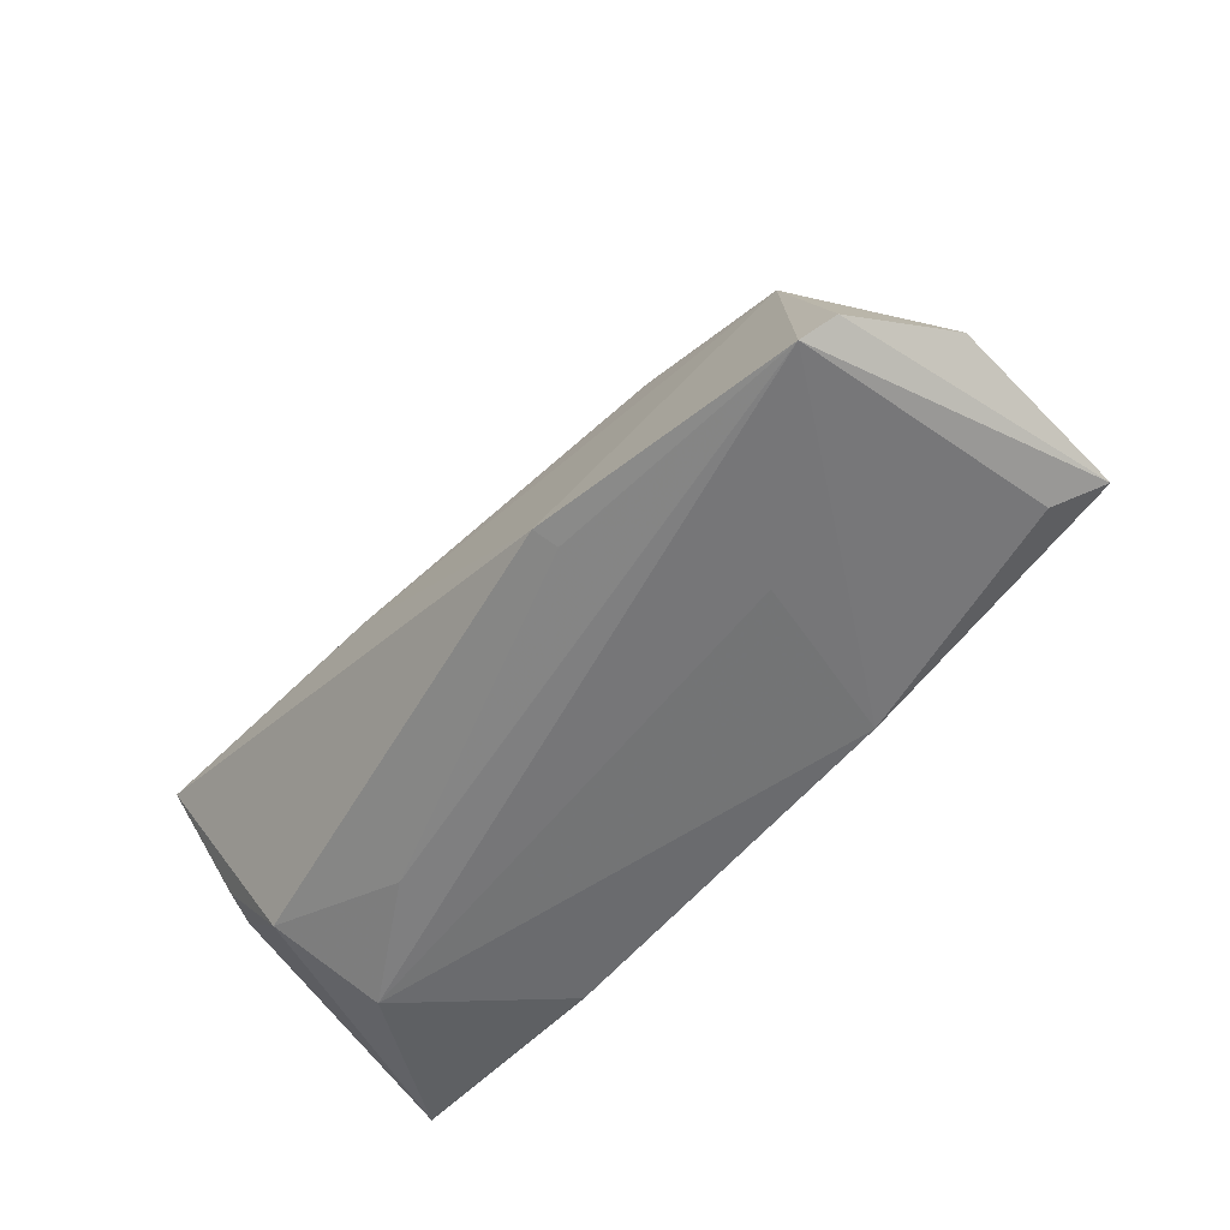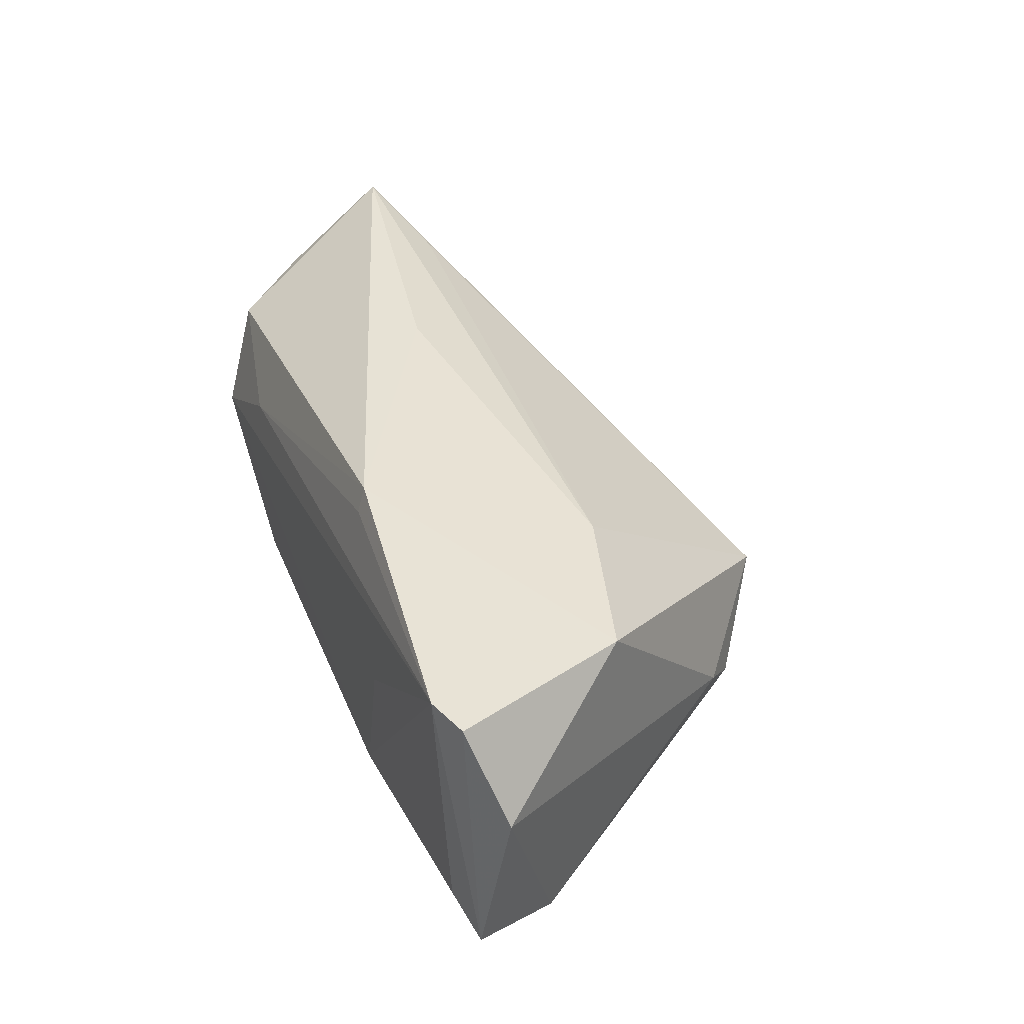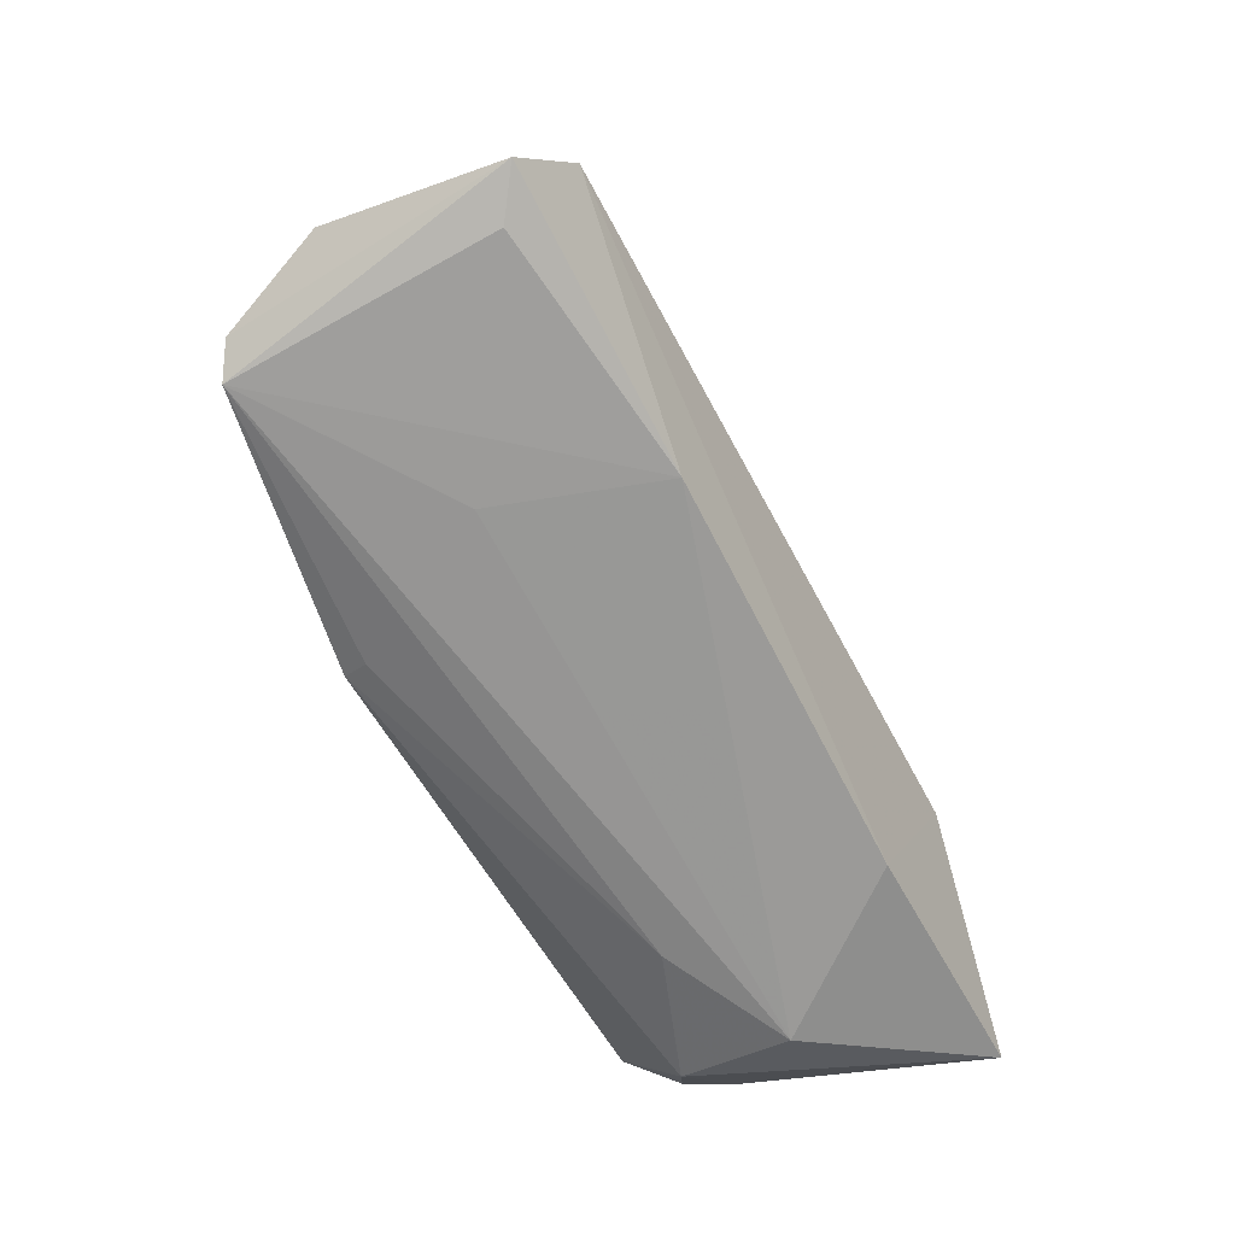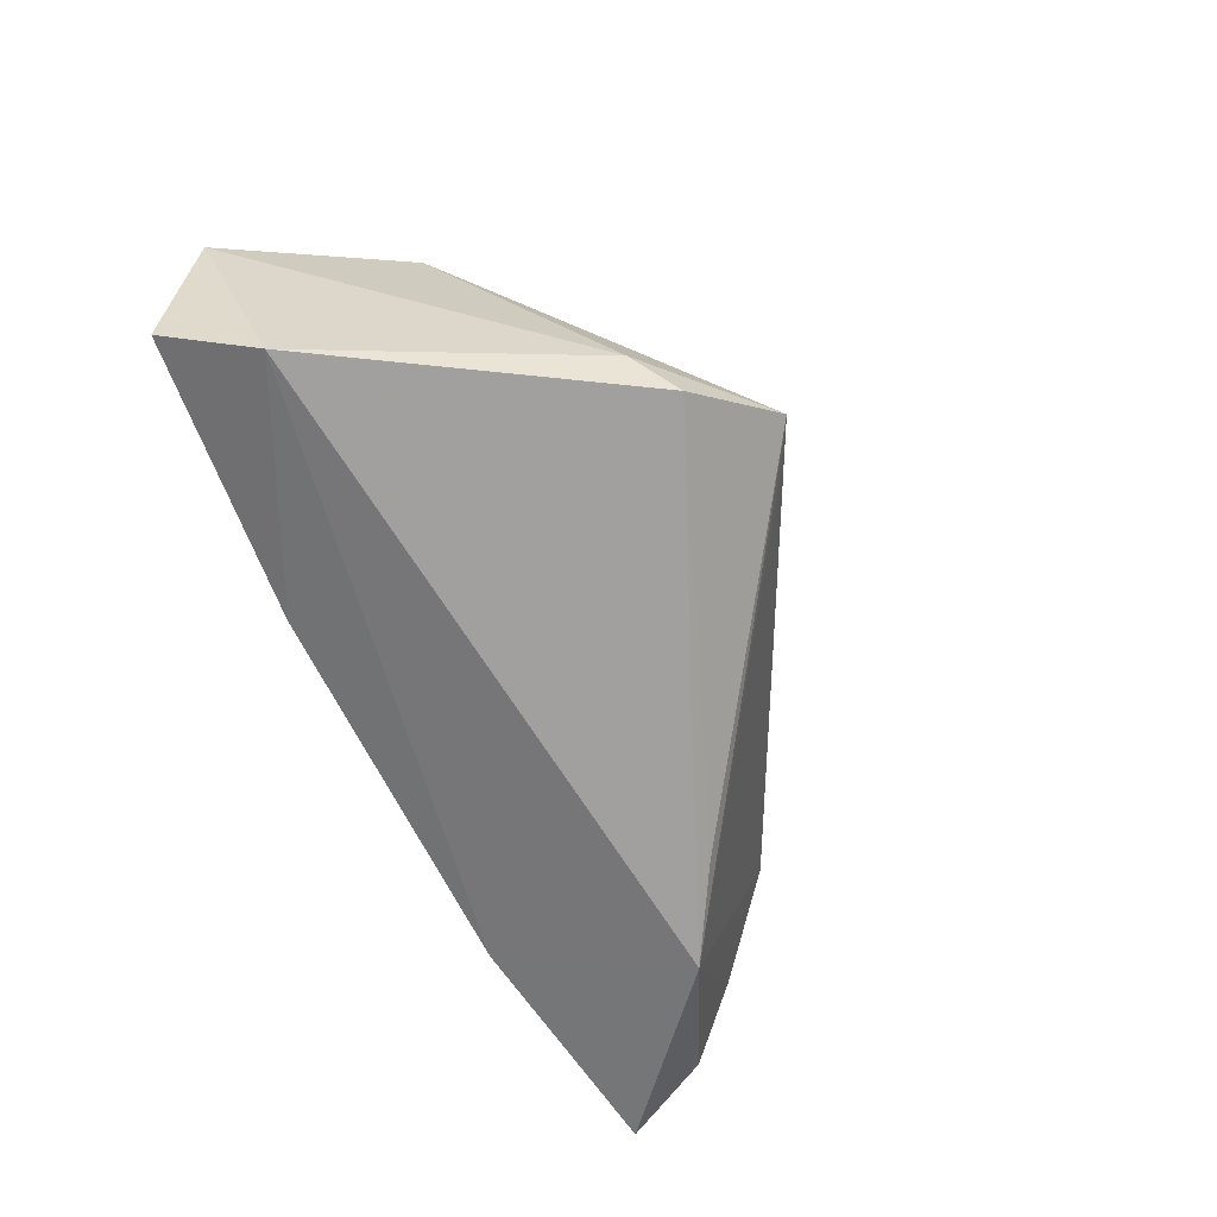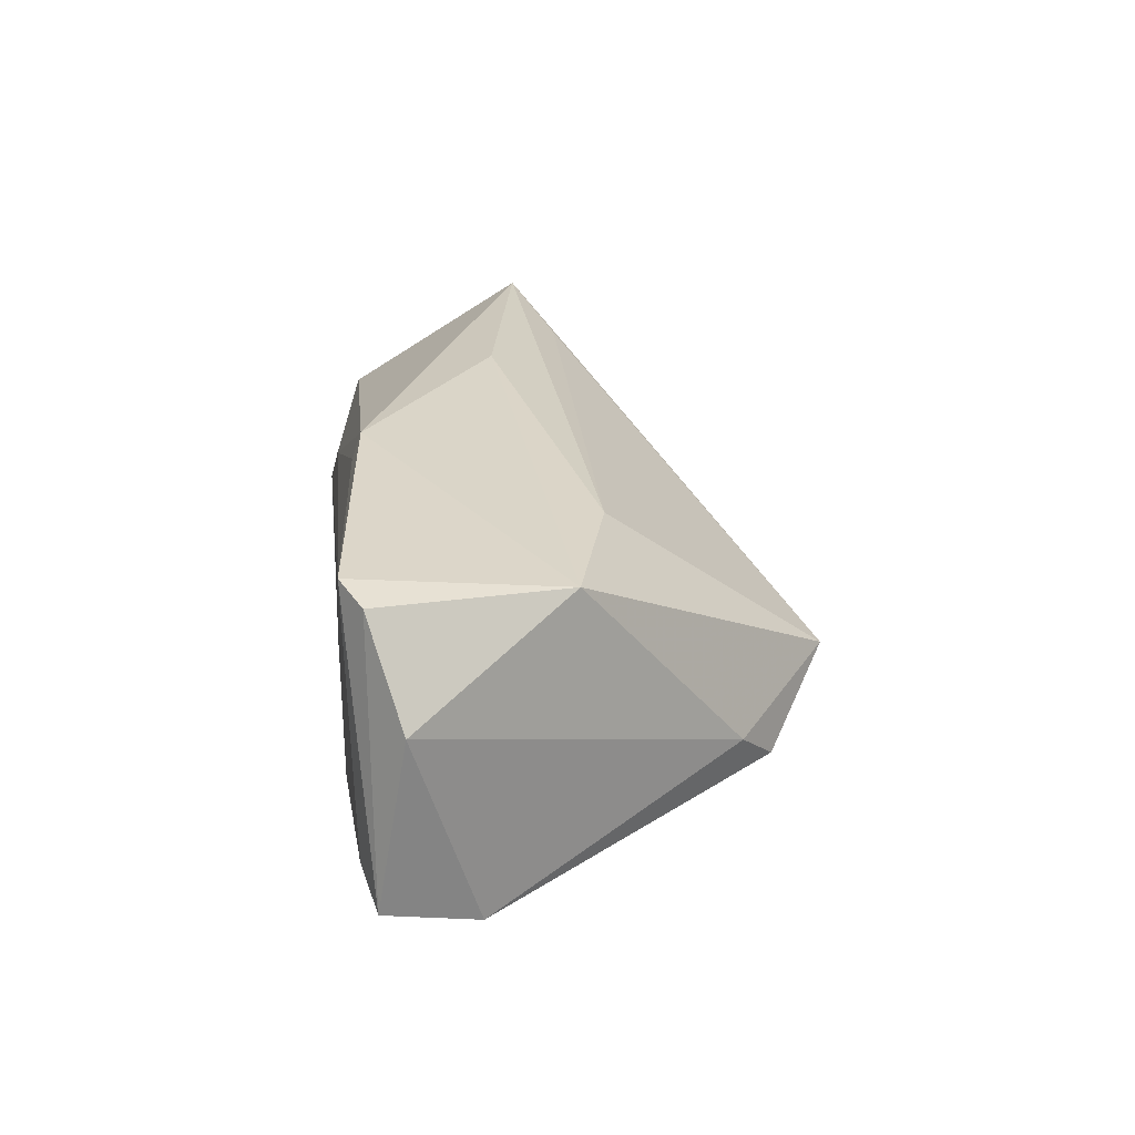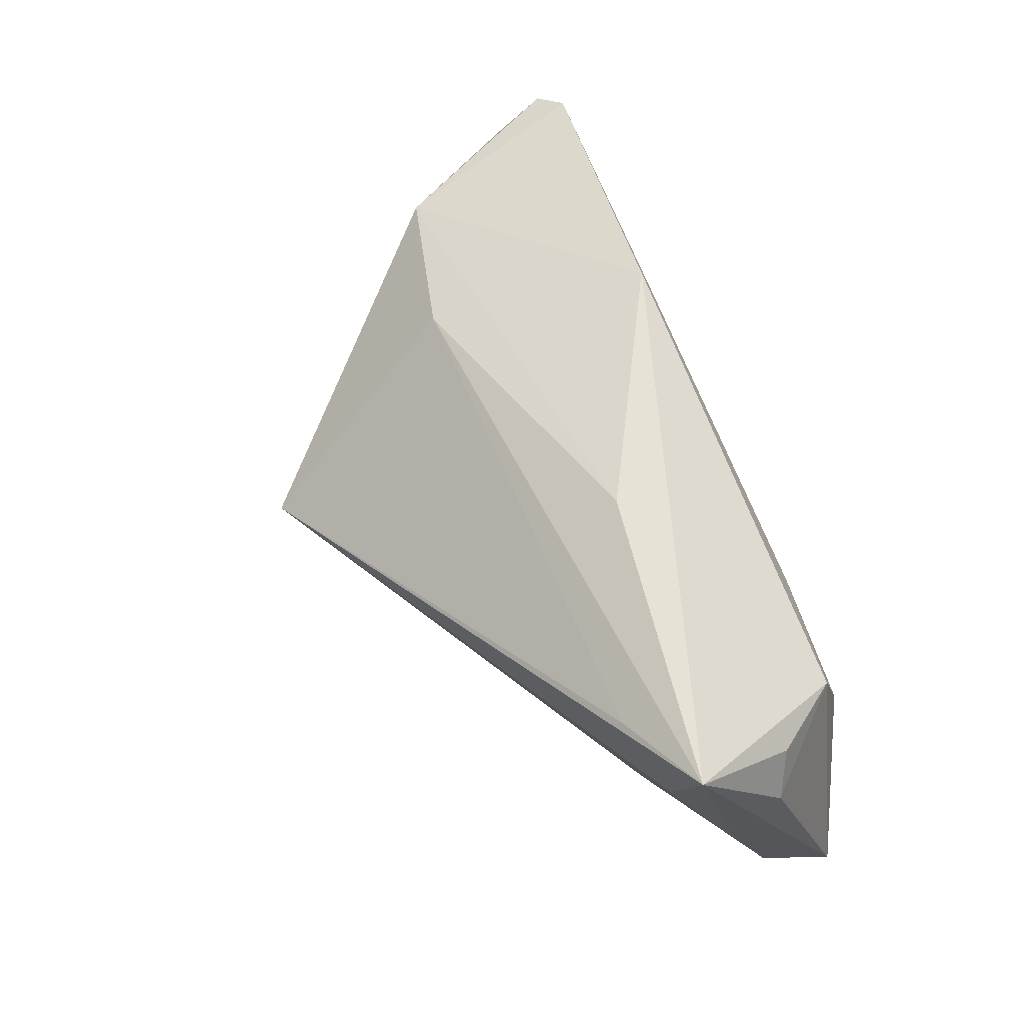
<metadata>
{"format":"obj","ext":"obj","renderer":"f3d","projection":"perspective","resolution":1024,"background":"white","views":[{"elev":-56.4,"azim":49.5,"up":"+Y"},{"elev":40.2,"azim":68.4,"up":"+Z"},{"elev":-68.0,"azim":115.0,"up":"+Y"},{"elev":-62.8,"azim":115.0,"up":"+Z"},{"elev":21.7,"azim":83.3,"up":"+Z"},{"elev":63.9,"azim":-113.3,"up":"+Z"}]}
</metadata>
<code>
v -0.04422 -0.02074 -0.0007416
v 0.03262 0.02744 -0.009859
v 0.02817 -0.02074 0.003462
v -0.02869 -0.01968 -0.01918
v 0.01658 -0.01817 0.0224
v -0.0571 0.001018 -0.001934
v 0.04505 0.006003 0.01615
v 0.02776 0.03207 -0.01428
v -0.02588 0.01126 -0.02207
v 0.05877 -0.0177 -0.01556
v 0.05336 -0.005825 -0.0202
v -0.02864 -0.01978 0.008173
v -0.05111 0.009205 0.01202
v -0.0155 0.001313 0.02545
v -0.05536 0.00786 0.02545
v -0.04281 0.0127 0.02105
v 0.05466 -0.01801 0.01875
v -0.05828 -0.004332 -0.01487
v 0.02523 0.01129 0.01744
v -0.03768 0.004524 -0.0246
v -0.05314 -0.006202 0.01638
v 0.01036 0.03714 -0.004879
v 0.06024 -0.01415 0.006131
v 0.01589 -0.017 0.02545
v -0.05735 -0.003941 0.01105
v 0.02217 -0.0205 -0.01734
v 0.01642 0.04045 -0.004656
v -0.04611 -0.01617 0.01365
v 0.05311 -0.01939 -0.01199
v -0.06061 -0.0145 -0.02098
v 0.05089 -0.0205 0.02076
f 30 18 20
f 25 15 30
f 30 28 25
f 19 7 27
f 13 15 27
f 10 11 23
f 10 26 11
f 11 26 4
f 30 20 4
f 4 20 11
f 11 20 8
f 14 19 15
f 7 19 14
f 21 28 15
f 15 25 21
f 21 25 28
f 27 15 16
f 16 19 27
f 15 19 16
f 15 13 6
f 30 15 6
f 6 18 30
f 6 20 18
f 6 13 20
f 27 20 22
f 22 13 27
f 20 13 22
f 9 20 27
f 27 8 9
f 9 8 20
f 27 7 2
f 2 8 27
f 2 7 23
f 23 11 2
f 11 8 2
f 1 4 26
f 1 28 30
f 30 4 1
f 15 28 24
f 24 14 15
f 7 14 24
f 24 31 7
f 17 10 23
f 17 31 10
f 23 7 17
f 7 31 17
f 26 10 29
f 29 31 26
f 10 31 29
f 26 31 3
f 3 1 26
f 31 1 3
f 31 24 5
f 12 1 31
f 31 5 12
f 28 1 12
f 12 24 28
f 12 5 24

</code>
